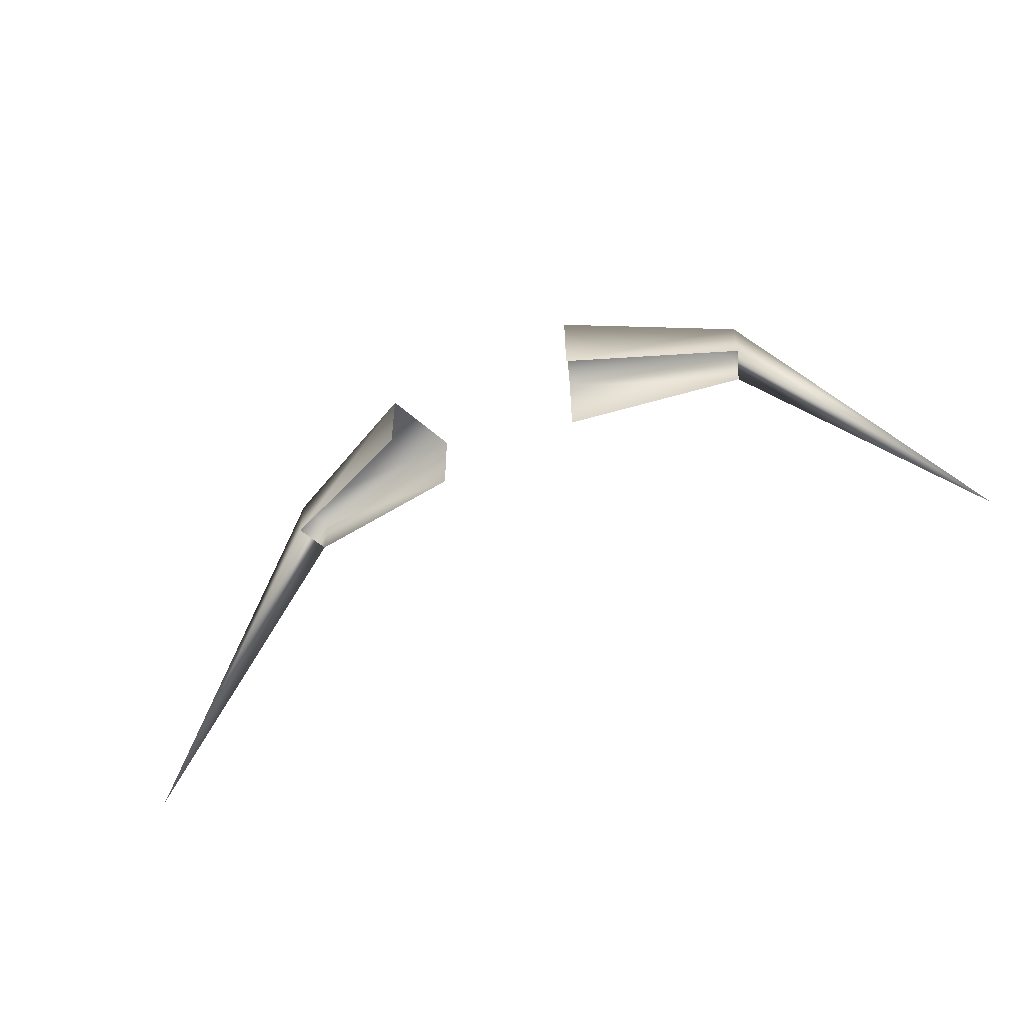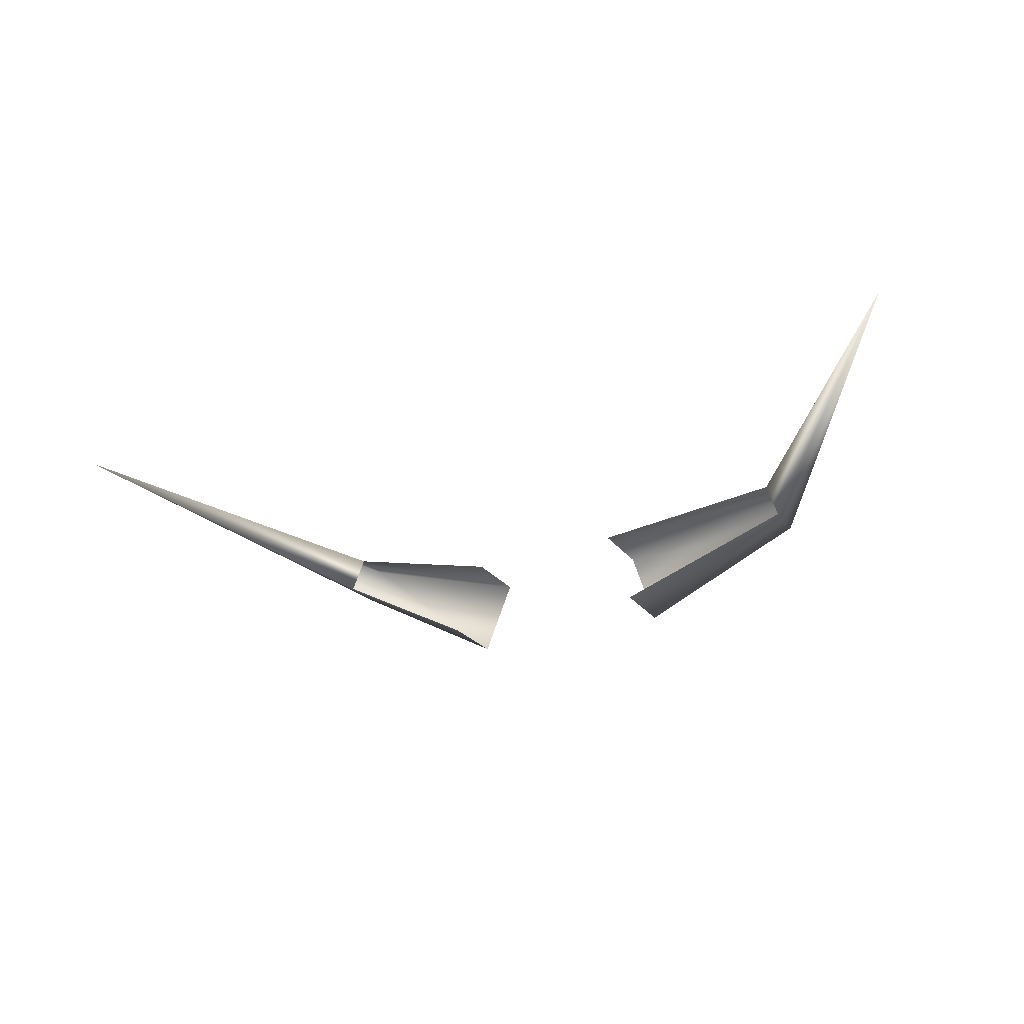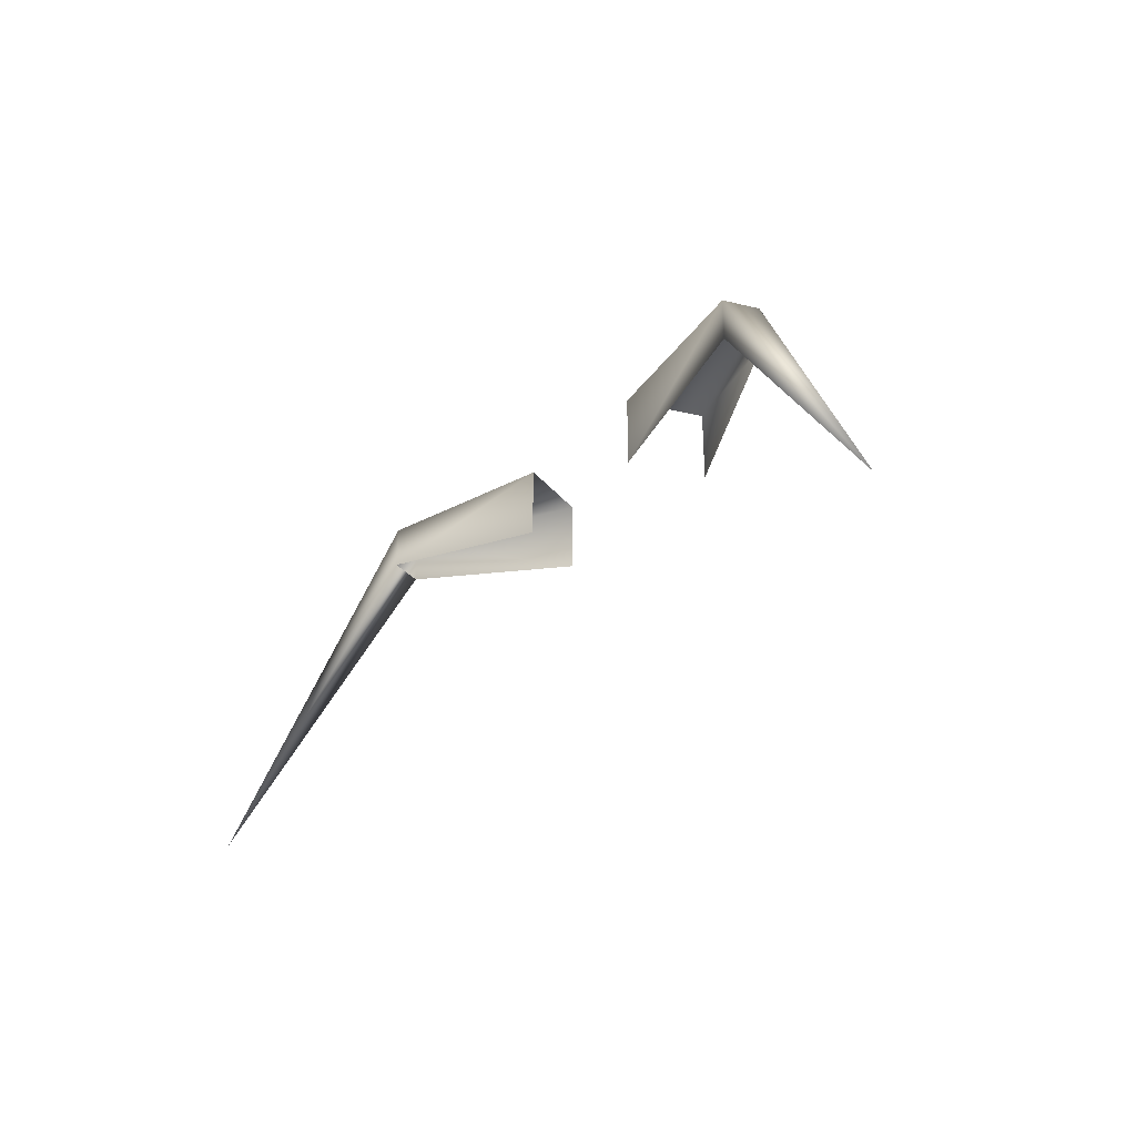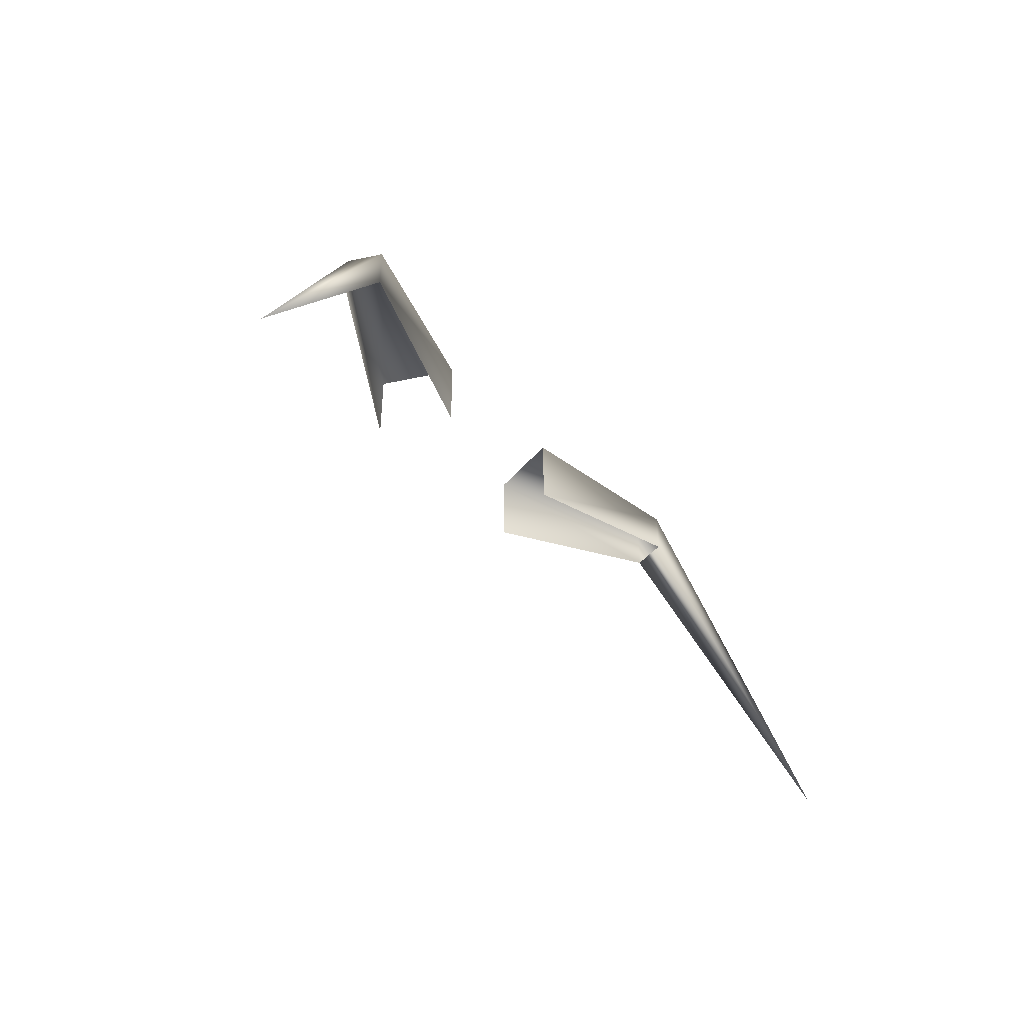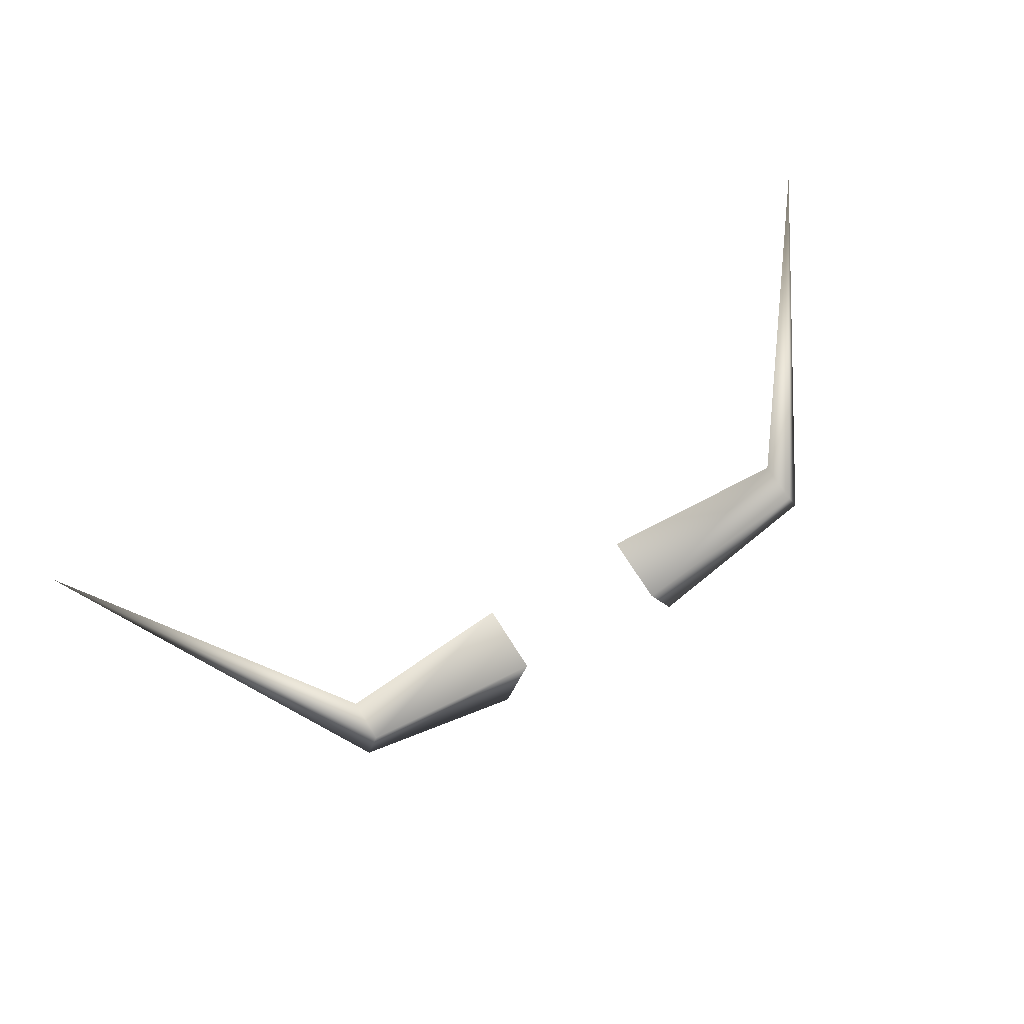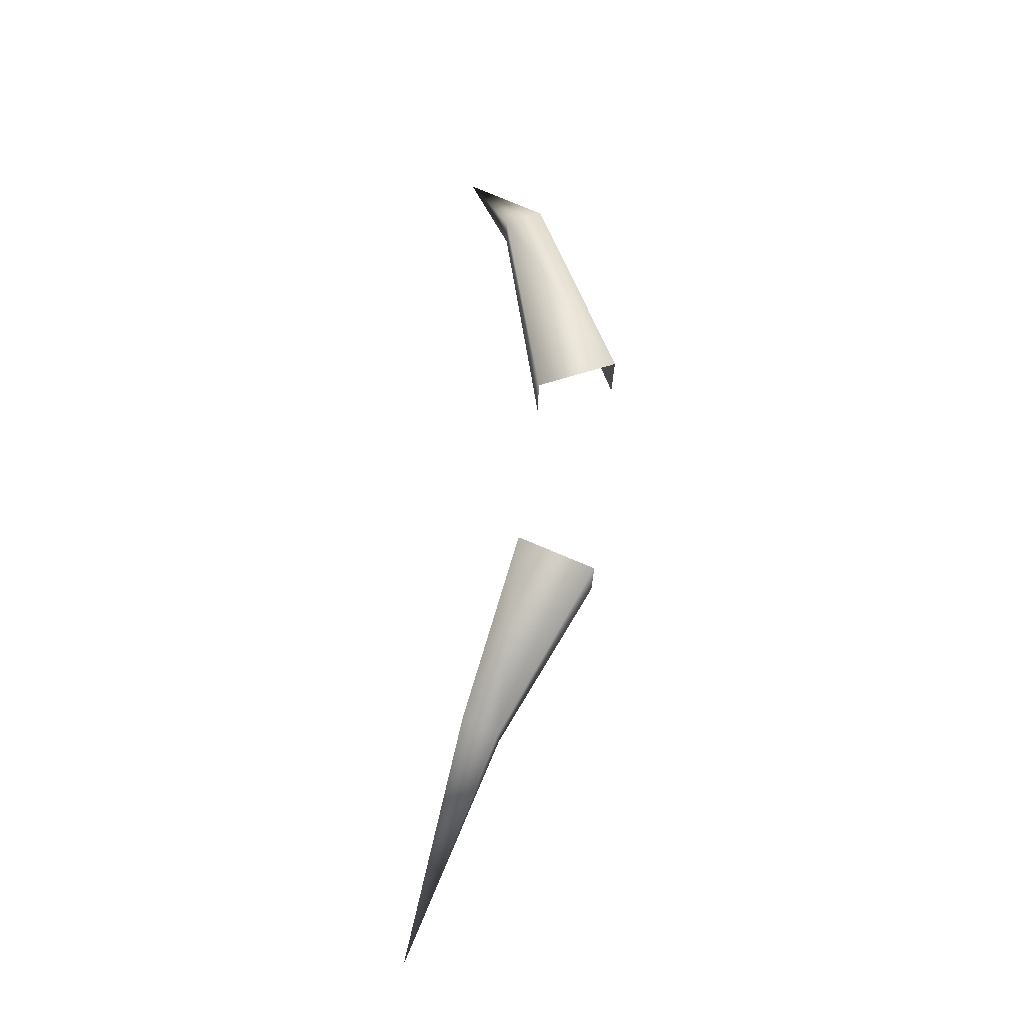
<metadata>
{"format":"obj","ext":"obj","renderer":"f3d","projection":"perspective","resolution":1024,"background":"white","views":[{"elev":-51.9,"azim":27.8,"up":"+Z"},{"elev":-23.9,"azim":-153.0,"up":"+Y"},{"elev":-29.8,"azim":-127.6,"up":"+Z"},{"elev":-40.9,"azim":127.2,"up":"+Z"},{"elev":65.8,"azim":-31.2,"up":"+Y"},{"elev":71.8,"azim":-84.6,"up":"+Z"}]}
</metadata>
<code>
g Spider Med Hind Legs.001
v 0.3573 0.6899 0.3802
v 0.359 0.6913 0.04926
v 1.175 0.9173 0.1663
v 1.175 0.9166 0.3633
v 2.121 1.205 -1.074
v 0.4955 0.3513 0.3802
v 1.238 0.7612 0.3633
v 2.121 1.205 -1.074
v 0.4977 0.3515 0.04926
v 1.239 0.7613 0.1663
v 2.121 1.205 -1.074
v 2.121 1.205 -1.074
v -0.4903 0.367 0.3802
v -0.4925 0.367 0.04926
v -1.262 0.7203 0.1663
v -1.261 0.7203 0.3633
v -2.171 1.11 -1.058
v -0.3778 0.715 0.3802
v -1.21 0.88 0.3633
v -2.171 1.11 -1.058
v -0.3796 0.7163 0.04926
v -1.211 0.8806 0.1663
v -2.171 1.11 -1.058
v -2.171 1.11 -1.058
g Spider Med Hind Legs.001_0
f 3 2 1
f 4 3 1
f 5 3 4
f 4 1 6
f 7 4 6
f 8 4 7
f 7 6 9
f 10 7 9
f 11 10 3
f 12 7 10
f 15 14 13
f 16 15 13
f 17 15 16
f 16 13 18
f 19 16 18
f 20 16 19
f 19 18 21
f 22 19 21
f 23 22 15
f 24 19 22

</code>
